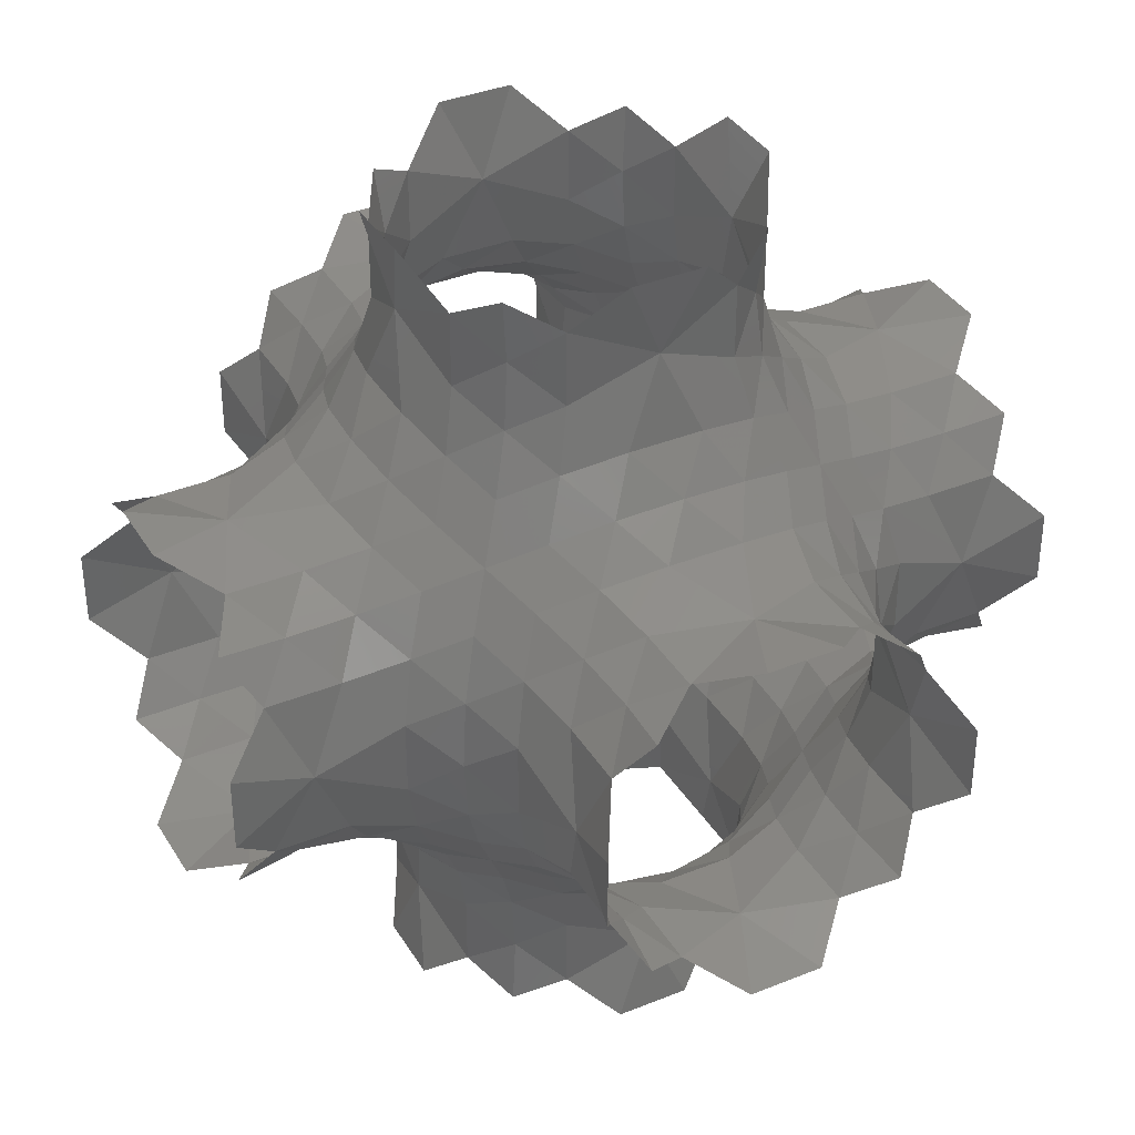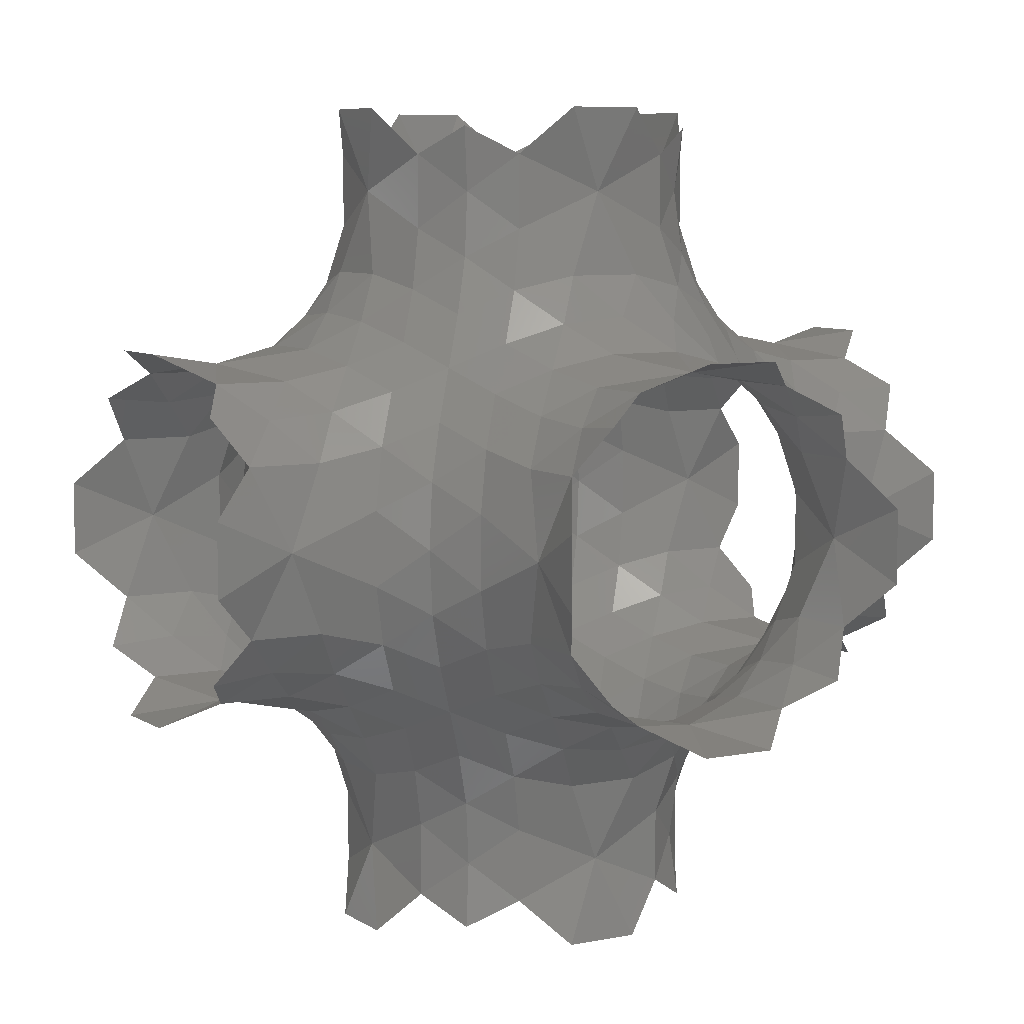
<metadata>
{"format":"stl","ext":"stl","renderer":"f3d","projection":"perspective","resolution":1024,"background":"white","views":[{"elev":36.7,"azim":152.3,"up":"+Z"},{"elev":7.1,"azim":59.8,"up":"+Y"}]}
</metadata>
<code>
# stl→obj: 428 verts, 744 faces
v 1.5 2.644 3.787
v 0.5716 2.858 4.001
v 1.286 2.429 4.716
v 2.001 2.001 4.287
v 2.286 2.286 3.43
v 1.858 3.001 3.001
v 1 3.287 3.287
v 1.665e-16 2.644 5.287
v -0.5716 2.858 4.001
v -1.286 2.429 4.716
v -1.286 2.429 5.859
v -0.5716 2.858 6.573
v 0.5716 2.858 6.573
v 1.286 2.429 5.859
v 1.11e-16 5.287 2.644
v 0.5716 4.001 2.858
v 1.286 4.716 2.429
v 1.286 5.859 2.429
v 0.5716 6.573 2.858
v -0.5716 6.573 2.858
v -1.286 5.859 2.429
v -1.286 4.716 2.429
v -0.5716 4.001 2.858
v 1.5 3.787 2.644
v 2.286 3.43 2.286
v 2.001 4.287 2.001
v 2.644 5.551e-17 5.287
v 2.858 0.5716 4.001
v 2.429 1.286 4.716
v 2.429 1.286 5.859
v 2.858 0.5716 6.573
v 2.858 -0.5716 6.573
v 2.429 -1.286 5.859
v 2.429 -1.286 4.716
v 2.858 -0.5716 4.001
v 2.644 1.5 3.787
v 3.287 1 3.287
v 3.001 1.858 3.001
v 2.644 3.787 1.5
v 2.858 4.001 0.5716
v 2.429 4.716 1.286
v 3.001 3.001 1.858
v 3.287 3.287 1
v 2.644 5.287 -1.11e-16
v 2.858 4.001 -0.5716
v 2.429 4.716 -1.286
v 2.429 5.859 -1.286
v 2.858 6.573 -0.5716
v 2.858 6.573 0.5716
v 2.429 5.859 1.286
v 3.787 1.5 2.644
v 4.001 0.5716 2.858
v 4.716 1.286 2.429
v 4.287 2.001 2.001
v 3.43 2.286 2.286
v 5.287 0 2.644
v 4.001 -0.5716 2.858
v 4.716 -1.286 2.429
v 5.859 -1.286 2.429
v 6.573 -0.5716 2.858
v 6.573 0.5716 2.858
v 5.859 1.286 2.429
v 5.287 2.644 -1.11e-16
v 4.001 2.858 0.5716
v 4.716 2.429 1.286
v 5.859 2.429 1.286
v 6.573 2.858 0.5716
v 6.573 2.858 -0.5716
v 5.859 2.429 -1.286
v 4.716 2.429 -1.286
v 4.001 2.858 -0.5716
v 3.787 2.644 1.5
v 1.5 2.644 6.788
v 1 3.287 7.288
v 1.858 3.001 7.574
v 2.286 2.286 7.145
v 2.001 2.001 6.288
v 1.5 6.788 2.644
v 2.001 6.288 2.001
v 2.286 7.145 2.286
v 1.858 7.574 3.001
v 1 7.288 3.287
v 2.644 1.5 6.788
v 3.001 1.858 7.574
v 3.287 1 7.288
v 2.644 6.788 1.5
v 3.287 7.288 1
v 3.001 7.574 1.858
v 6.788 1.5 2.644
v 7.288 1 3.287
v 7.574 1.858 3.001
v 7.145 2.286 2.286
v 6.288 2.001 2.001
v 6.788 2.644 1.5
v 7.574 3.001 1.858
v 7.288 3.287 1
v 1.5 3.787 7.931
v 0.5716 4.001 7.717
v 1.286 4.716 8.145
v 2.001 4.287 8.574
v 2.286 3.43 8.288
v 2.776e-16 5.287 7.931
v -0.5716 4.001 7.717
v -1.286 4.716 8.145
v -1.286 5.859 8.145
v -0.5716 6.573 7.717
v 0.5716 6.573 7.717
v 1.286 5.859 8.145
v 2.776e-16 7.931 5.287
v 0.5716 7.717 4.001
v 1.286 8.145 4.716
v 1.286 8.145 5.859
v 0.5716 7.717 6.573
v -0.5716 7.717 6.573
v -1.286 8.145 5.859
v -1.286 8.145 4.716
v -0.5716 7.717 4.001
v 1.5 7.931 3.787
v 2.286 8.288 3.43
v 2.001 8.574 4.287
v 5.287 1.11e-16 7.931
v 4.001 0.5716 7.717
v 4.716 1.286 8.145
v 5.859 1.286 8.145
v 6.573 0.5716 7.717
v 6.573 -0.5716 7.717
v 5.859 -1.286 8.145
v 4.716 -1.286 8.145
v 4.001 -0.5716 7.717
v 3.787 1.5 7.931
v 3.43 2.286 8.288
v 4.287 2.001 8.574
v 3.787 7.931 1.5
v 4.001 7.717 0.5716
v 4.716 8.145 1.286
v 4.287 8.574 2.001
v 3.43 8.288 2.286
v 5.287 7.931 -1.11e-16
v 4.001 7.717 -0.5716
v 4.716 8.145 -1.286
v 5.859 8.145 -1.286
v 6.573 7.717 -0.5716
v 6.573 7.717 0.5716
v 5.859 8.145 1.286
v 7.931 1.5 3.787
v 7.717 0.5716 4.001
v 8.145 1.286 4.716
v 8.574 2.001 4.287
v 8.288 2.286 3.43
v 7.931 5.551e-17 5.287
v 7.717 -0.5716 4.001
v 8.145 -1.286 4.716
v 8.145 -1.286 5.859
v 7.717 -0.5716 6.573
v 7.717 0.5716 6.573
v 8.145 1.286 5.859
v 7.931 5.287 -1.11e-16
v 7.717 4.001 0.5716
v 8.145 4.716 1.286
v 8.145 5.859 1.286
v 7.717 6.573 0.5716
v 7.717 6.573 -0.5716
v 8.145 5.859 -1.286
v 8.145 4.716 -1.286
v 7.717 4.001 -0.5716
v 7.931 3.787 1.5
v 8.288 3.43 2.286
v 8.574 4.287 2.001
v 1.5 6.788 7.931
v 1 7.288 7.288
v 1.858 7.574 7.574
v 2.286 7.145 8.288
v 2.001 6.288 8.574
v 1.5 7.931 6.788
v 2.001 8.574 6.288
v 2.286 8.288 7.145
v 6.788 1.5 7.931
v 6.288 2.001 8.574
v 7.145 2.286 8.288
v 7.574 1.858 7.574
v 7.288 1 7.288
v 6.788 7.931 1.5
v 7.288 7.288 1
v 7.574 7.574 1.858
v 7.145 8.288 2.286
v 6.288 8.574 2.001
v 7.931 1.5 6.788
v 8.288 2.286 7.145
v 8.574 2.001 6.288
v 7.931 6.788 1.5
v 8.574 6.288 2.001
v 8.288 7.145 2.286
v 2.644 3.787 9.074
v 2.429 4.716 9.289
v 2.858 4.001 10
v 3.287 3.287 9.575
v 3.001 3.001 8.717
v 2.644 5.287 10.57
v 2.429 5.859 9.289
v 2.858 6.573 10
v 2.858 6.573 11.15
v 2.429 5.859 11.86
v 2.429 4.716 11.86
v 2.858 4.001 11.15
v 2.644 10.57 5.287
v 2.429 9.289 4.716
v 2.858 10 4.001
v 2.858 11.15 4.001
v 2.429 11.86 4.716
v 2.429 11.86 5.859
v 2.858 11.15 6.573
v 2.858 10 6.573
v 2.429 9.289 5.859
v 2.644 9.074 3.787
v 3.001 8.717 3.001
v 3.287 9.575 3.287
v 5.287 2.644 10.57
v 4.716 2.429 9.289
v 4.001 2.858 10
v 4.001 2.858 11.15
v 4.716 2.429 11.86
v 5.859 2.429 11.86
v 6.573 2.858 11.15
v 6.573 2.858 10
v 5.859 2.429 9.289
v 3.787 2.644 9.074
v 3.787 9.074 2.644
v 4.716 9.289 2.429
v 4.001 10 2.858
v 5.287 10.57 2.644
v 5.859 9.289 2.429
v 6.573 10 2.858
v 6.573 11.15 2.858
v 5.859 11.86 2.429
v 4.716 11.86 2.429
v 4.001 11.15 2.858
v 9.074 2.644 3.787
v 9.289 2.429 4.716
v 10 2.858 4.001
v 9.575 3.287 3.287
v 8.717 3.001 3.001
v 10.57 2.644 5.287
v 9.289 2.429 5.859
v 10 2.858 6.573
v 11.15 2.858 6.573
v 11.86 2.429 5.859
v 11.86 2.429 4.716
v 11.15 2.858 4.001
v 10.57 5.287 2.644
v 9.289 4.716 2.429
v 10 4.001 2.858
v 11.15 4.001 2.858
v 11.86 4.716 2.429
v 11.86 5.859 2.429
v 11.15 6.573 2.858
v 10 6.573 2.858
v 9.289 5.859 2.429
v 9.074 3.787 2.644
v 2.644 6.788 9.074
v 3.001 7.574 8.717
v 3.287 7.288 9.575
v 2.644 9.074 6.788
v 3.287 9.575 7.288
v 3.001 8.717 7.574
v 6.788 2.644 9.074
v 7.288 3.287 9.575
v 7.574 3.001 8.717
v 6.788 9.074 2.644
v 7.574 8.717 3.001
v 7.288 9.575 3.287
v 9.074 2.644 6.788
v 8.717 3.001 7.574
v 9.575 3.287 7.288
v 9.074 6.788 2.644
v 9.575 7.288 3.287
v 8.717 7.574 3.001
v 3.787 7.931 9.074
v 4.716 8.145 9.289
v 4.001 7.717 10
v 3.43 8.288 8.288
v 4.287 8.574 8.574
v 5.287 7.931 10.57
v 5.859 8.145 9.289
v 6.573 7.717 10
v 6.573 7.717 11.15
v 5.859 8.145 11.86
v 4.716 8.145 11.86
v 4.001 7.717 11.15
v 5.287 10.57 7.931
v 4.716 9.289 8.145
v 4.001 10 7.717
v 4.001 11.15 7.717
v 4.716 11.86 8.145
v 5.859 11.86 8.145
v 6.573 11.15 7.717
v 6.573 10 7.717
v 5.859 9.289 8.145
v 3.787 9.074 7.931
v 7.931 5.287 10.57
v 8.145 4.716 9.289
v 7.717 4.001 10
v 7.717 4.001 11.15
v 8.145 4.716 11.86
v 8.145 5.859 11.86
v 7.717 6.573 11.15
v 7.717 6.573 10
v 8.145 5.859 9.289
v 7.931 3.787 9.074
v 8.574 4.287 8.574
v 8.288 3.43 8.288
v 7.931 9.074 3.787
v 8.145 9.289 4.716
v 7.717 10 4.001
v 8.288 8.288 3.43
v 8.574 8.574 4.287
v 7.931 10.57 5.287
v 8.145 9.289 5.859
v 7.717 10 6.573
v 7.717 11.15 6.573
v 8.145 11.86 5.859
v 8.145 11.86 4.716
v 7.717 11.15 4.001
v 9.074 3.787 7.931
v 9.289 4.716 8.145
v 10 4.001 7.717
v 10.57 5.287 7.931
v 9.289 5.859 8.145
v 10 6.573 7.717
v 11.15 6.573 7.717
v 11.86 5.859 8.145
v 11.86 4.716 8.145
v 11.15 4.001 7.717
v 10.57 7.931 5.287
v 9.289 8.145 4.716
v 10 7.717 4.001
v 11.15 7.717 4.001
v 11.86 8.145 4.716
v 11.86 8.145 5.859
v 11.15 7.717 6.573
v 10 7.717 6.573
v 9.289 8.145 5.859
v 9.074 7.931 3.787
v 6.788 7.931 9.074
v 6.288 8.574 8.574
v 7.145 8.288 8.288
v 7.574 7.574 8.717
v 7.288 7.288 9.575
v 6.788 9.074 7.931
v 7.288 9.575 7.288
v 7.574 8.717 7.574
v 7.931 6.788 9.074
v 8.288 7.145 8.288
v 8.574 6.288 8.574
v 7.931 9.074 6.788
v 8.574 8.574 6.288
v 8.288 8.288 7.145
v 9.074 6.788 7.931
v 8.717 7.574 7.574
v 9.575 7.288 7.288
v 9.074 7.931 6.788
v 10.57 3.382 3.382
v 11.58 3.287 3.287
v 1.85e-16 3.382 3.382
v -1 3.287 3.287
v 3.382 7.401e-17 3.382
v 3.287 -1 3.287
v 3.382 3.382 10.57
v 3.287 3.287 11.58
v 3.382 10.57 3.382
v 3.287 11.58 3.287
v 3.382 3.382 -3.701e-17
v 3.287 3.287 -1
v 1.905 1.905 5.287
v 1.905 5.287 1.905
v 5.287 1.905 1.905
v 2.961e-16 3.382 7.193
v -1 3.287 7.288
v 10.57 7.193 3.382
v 11.58 7.288 3.287
v 3.382 10.57 7.193
v 3.287 11.58 7.288
v 3.382 7.193 -3.701e-17
v 3.287 7.288 -1
v 7.193 7.401e-17 3.382
v 7.288 -1 3.287
v 7.193 3.382 10.57
v 7.288 3.287 11.58
v 10.57 3.382 7.193
v 11.58 3.287 7.288
v 2.961e-16 7.193 3.382
v -1 7.288 3.287
v 3.382 1.85e-16 7.193
v 3.287 -1 7.288
v 3.382 7.193 10.57
v 3.287 7.288 11.58
v 7.193 10.57 3.382
v 7.288 11.58 3.287
v 7.193 3.382 -3.701e-17
v 7.288 3.287 -1
v 1.905 5.287 8.669
v 1.905 8.669 5.287
v 5.287 1.905 8.669
v 5.287 8.669 1.905
v 8.669 1.905 5.287
v 8.669 5.287 1.905
v 4.071e-16 7.193 7.193
v -1 7.288 7.288
v 10.57 7.193 7.193
v 11.58 7.288 7.288
v 7.193 10.57 7.193
v 7.288 11.58 7.288
v 7.193 7.193 -3.701e-17
v 7.288 7.288 -1
v 7.193 1.85e-16 7.193
v 7.288 -1 7.288
v 7.193 7.193 10.57
v 7.288 7.288 11.58
v 5.287 8.669 8.669
v 8.669 5.287 8.669
v 8.669 8.669 5.287
v 2.644 2.644 2.644
v 2.644 2.644 7.931
v 2.644 7.931 2.644
v 7.931 2.644 2.644
v 2.644 7.931 7.931
v 7.931 2.644 7.931
v 7.931 7.931 2.644
v 7.931 7.931 7.931
f 1 2 3
f 1 3 4
f 1 4 5
f 1 5 6
f 1 6 7
f 1 7 2
f 8 3 2
f 8 2 9
f 8 9 10
f 8 10 11
f 8 11 12
f 8 12 13
f 8 13 14
f 8 14 3
f 15 16 17
f 15 17 18
f 15 18 19
f 15 19 20
f 15 20 21
f 15 21 22
f 15 22 23
f 15 23 16
f 24 17 16
f 24 16 7
f 24 7 6
f 24 6 25
f 24 25 26
f 24 26 17
f 27 28 29
f 27 29 30
f 27 30 31
f 27 31 32
f 27 32 33
f 27 33 34
f 27 34 35
f 27 35 28
f 36 29 28
f 36 28 37
f 36 37 38
f 36 38 5
f 36 5 4
f 36 4 29
f 39 40 41
f 39 41 26
f 39 26 25
f 39 25 42
f 39 42 43
f 39 43 40
f 44 41 40
f 44 40 45
f 44 45 46
f 44 46 47
f 44 47 48
f 44 48 49
f 44 49 50
f 44 50 41
f 51 52 53
f 51 53 54
f 51 54 55
f 51 55 38
f 51 38 37
f 51 37 52
f 56 53 52
f 56 52 57
f 56 57 58
f 56 58 59
f 56 59 60
f 56 60 61
f 56 61 62
f 56 62 53
f 63 64 65
f 63 65 66
f 63 66 67
f 63 67 68
f 63 68 69
f 63 69 70
f 63 70 71
f 63 71 64
f 72 65 64
f 72 64 43
f 72 43 42
f 72 42 55
f 72 55 54
f 72 54 65
f 73 14 13
f 73 13 74
f 73 74 75
f 73 75 76
f 73 76 77
f 73 77 14
f 78 19 18
f 78 18 79
f 78 79 80
f 78 80 81
f 78 81 82
f 78 82 19
f 83 31 30
f 83 30 77
f 83 77 76
f 83 76 84
f 83 84 85
f 83 85 31
f 86 50 49
f 86 49 87
f 86 87 88
f 86 88 80
f 86 80 79
f 86 79 50
f 89 62 61
f 89 61 90
f 89 90 91
f 89 91 92
f 89 92 93
f 89 93 62
f 94 67 66
f 94 66 93
f 94 93 92
f 94 92 95
f 94 95 96
f 94 96 67
f 97 98 99
f 97 99 100
f 97 100 101
f 97 101 75
f 97 75 74
f 97 74 98
f 102 99 98
f 102 98 103
f 102 103 104
f 102 104 105
f 102 105 106
f 102 106 107
f 102 107 108
f 102 108 99
f 109 110 111
f 109 111 112
f 109 112 113
f 109 113 114
f 109 114 115
f 109 115 116
f 109 116 117
f 109 117 110
f 118 111 110
f 118 110 82
f 118 82 81
f 118 81 119
f 118 119 120
f 118 120 111
f 121 122 123
f 121 123 124
f 121 124 125
f 121 125 126
f 121 126 127
f 121 127 128
f 121 128 129
f 121 129 122
f 130 123 122
f 130 122 85
f 130 85 84
f 130 84 131
f 130 131 132
f 130 132 123
f 133 134 135
f 133 135 136
f 133 136 137
f 133 137 88
f 133 88 87
f 133 87 134
f 138 135 134
f 138 134 139
f 138 139 140
f 138 140 141
f 138 141 142
f 138 142 143
f 138 143 144
f 138 144 135
f 145 146 147
f 145 147 148
f 145 148 149
f 145 149 91
f 145 91 90
f 145 90 146
f 150 147 146
f 150 146 151
f 150 151 152
f 150 152 153
f 150 153 154
f 150 154 155
f 150 155 156
f 150 156 147
f 157 158 159
f 157 159 160
f 157 160 161
f 157 161 162
f 157 162 163
f 157 163 164
f 157 164 165
f 157 165 158
f 166 159 158
f 166 158 96
f 166 96 95
f 166 95 167
f 166 167 168
f 166 168 159
f 169 108 107
f 169 107 170
f 169 170 171
f 169 171 172
f 169 172 173
f 169 173 108
f 174 113 112
f 174 112 175
f 174 175 176
f 174 176 171
f 174 171 170
f 174 170 113
f 177 125 124
f 177 124 178
f 177 178 179
f 177 179 180
f 177 180 181
f 177 181 125
f 182 144 143
f 182 143 183
f 182 183 184
f 182 184 185
f 182 185 186
f 182 186 144
f 187 156 155
f 187 155 181
f 187 181 180
f 187 180 188
f 187 188 189
f 187 189 156
f 190 161 160
f 190 160 191
f 190 191 192
f 190 192 184
f 190 184 183
f 190 183 161
f 193 194 195
f 193 195 196
f 193 196 197
f 193 197 101
f 193 101 100
f 193 100 194
f 198 195 194
f 198 194 199
f 198 199 200
f 198 200 201
f 198 201 202
f 198 202 203
f 198 203 204
f 198 204 195
f 205 206 207
f 205 207 208
f 205 208 209
f 205 209 210
f 205 210 211
f 205 211 212
f 205 212 213
f 205 213 206
f 214 207 206
f 214 206 120
f 214 120 119
f 214 119 215
f 214 215 216
f 214 216 207
f 217 218 219
f 217 219 220
f 217 220 221
f 217 221 222
f 217 222 223
f 217 223 224
f 217 224 225
f 217 225 218
f 226 219 218
f 226 218 132
f 226 132 131
f 226 131 197
f 226 197 196
f 226 196 219
f 227 228 229
f 227 229 216
f 227 216 215
f 227 215 137
f 227 137 136
f 227 136 228
f 230 229 228
f 230 228 231
f 230 231 232
f 230 232 233
f 230 233 234
f 230 234 235
f 230 235 236
f 230 236 229
f 237 238 239
f 237 239 240
f 237 240 241
f 237 241 149
f 237 149 148
f 237 148 238
f 242 239 238
f 242 238 243
f 242 243 244
f 242 244 245
f 242 245 246
f 242 246 247
f 242 247 248
f 242 248 239
f 249 250 251
f 249 251 252
f 249 252 253
f 249 253 254
f 249 254 255
f 249 255 256
f 249 256 257
f 249 257 250
f 258 251 250
f 258 250 168
f 258 168 167
f 258 167 241
f 258 241 240
f 258 240 251
f 259 200 199
f 259 199 173
f 259 173 172
f 259 172 260
f 259 260 261
f 259 261 200
f 262 213 212
f 262 212 263
f 262 263 264
f 262 264 176
f 262 176 175
f 262 175 213
f 265 225 224
f 265 224 266
f 265 266 267
f 265 267 179
f 265 179 178
f 265 178 225
f 268 232 231
f 268 231 186
f 268 186 185
f 268 185 269
f 268 269 270
f 268 270 232
f 271 244 243
f 271 243 189
f 271 189 188
f 271 188 272
f 271 272 273
f 271 273 244
f 274 257 256
f 274 256 275
f 274 275 276
f 274 276 192
f 274 192 191
f 274 191 257
f 277 278 279
f 277 279 261
f 277 261 260
f 277 260 280
f 277 280 281
f 277 281 278
f 282 279 278
f 282 278 283
f 282 283 284
f 282 284 285
f 282 285 286
f 282 286 287
f 282 287 288
f 282 288 279
f 289 290 291
f 289 291 292
f 289 292 293
f 289 293 294
f 289 294 295
f 289 295 296
f 289 296 297
f 289 297 290
f 298 291 290
f 298 290 281
f 298 281 280
f 298 280 264
f 298 264 263
f 298 263 291
f 299 300 301
f 299 301 302
f 299 302 303
f 299 303 304
f 299 304 305
f 299 305 306
f 299 306 307
f 299 307 300
f 308 301 300
f 308 300 309
f 308 309 310
f 308 310 267
f 308 267 266
f 308 266 301
f 311 312 313
f 311 313 270
f 311 270 269
f 311 269 314
f 311 314 315
f 311 315 312
f 316 313 312
f 316 312 317
f 316 317 318
f 316 318 319
f 316 319 320
f 316 320 321
f 316 321 322
f 316 322 313
f 323 324 325
f 323 325 273
f 323 273 272
f 323 272 310
f 323 310 309
f 323 309 324
f 326 325 324
f 326 324 327
f 326 327 328
f 326 328 329
f 326 329 330
f 326 330 331
f 326 331 332
f 326 332 325
f 333 334 335
f 333 335 336
f 333 336 337
f 333 337 338
f 333 338 339
f 333 339 340
f 333 340 341
f 333 341 334
f 342 335 334
f 342 334 315
f 342 315 314
f 342 314 276
f 342 276 275
f 342 275 335
f 343 284 283
f 343 283 344
f 343 344 345
f 343 345 346
f 343 346 347
f 343 347 284
f 348 297 296
f 348 296 349
f 348 349 350
f 348 350 345
f 348 345 344
f 348 344 297
f 351 307 306
f 351 306 347
f 351 347 346
f 351 346 352
f 351 352 353
f 351 353 307
f 354 318 317
f 354 317 355
f 354 355 356
f 354 356 350
f 354 350 349
f 354 349 318
f 357 328 327
f 357 327 353
f 357 353 352
f 357 352 358
f 357 358 359
f 357 359 328
f 360 341 340
f 360 340 359
f 360 359 358
f 360 358 356
f 360 356 355
f 360 355 341
f 361 239 248
f 361 248 362
f 361 362 252
f 361 252 251
f 361 251 240
f 361 240 239
f 363 16 23
f 363 23 364
f 363 364 9
f 363 9 2
f 363 2 7
f 363 7 16
f 365 28 35
f 365 35 366
f 365 366 57
f 365 57 52
f 365 52 37
f 365 37 28
f 367 195 204
f 367 204 368
f 367 368 220
f 367 220 219
f 367 219 196
f 367 196 195
f 369 229 236
f 369 236 370
f 369 370 208
f 369 208 207
f 369 207 216
f 369 216 229
f 371 64 71
f 371 71 372
f 371 372 45
f 371 45 40
f 371 40 43
f 371 43 64
f 373 3 14
f 373 14 77
f 373 77 30
f 373 30 29
f 373 29 4
f 373 4 3
f 374 18 17
f 374 17 26
f 374 26 41
f 374 41 50
f 374 50 79
f 374 79 18
f 375 53 62
f 375 62 93
f 375 93 66
f 375 66 65
f 375 65 54
f 375 54 53
f 376 13 12
f 376 12 377
f 376 377 103
f 376 103 98
f 376 98 74
f 376 74 13
f 378 256 255
f 378 255 379
f 378 379 336
f 378 336 335
f 378 335 275
f 378 275 256
f 380 212 211
f 380 211 381
f 380 381 292
f 380 292 291
f 380 291 263
f 380 263 212
f 382 49 48
f 382 48 383
f 382 383 139
f 382 139 134
f 382 134 87
f 382 87 49
f 384 61 60
f 384 60 385
f 384 385 151
f 384 151 146
f 384 146 90
f 384 90 61
f 386 224 223
f 386 223 387
f 386 387 302
f 386 302 301
f 386 301 266
f 386 266 224
f 388 325 332
f 388 332 389
f 388 389 245
f 388 245 244
f 388 244 273
f 388 273 325
f 390 110 117
f 390 117 391
f 390 391 20
f 390 20 19
f 390 19 82
f 390 82 110
f 392 122 129
f 392 129 393
f 392 393 32
f 392 32 31
f 392 31 85
f 392 85 122
f 394 279 288
f 394 288 395
f 394 395 201
f 394 201 200
f 394 200 261
f 394 261 279
f 396 313 322
f 396 322 397
f 396 397 233
f 396 233 232
f 396 232 270
f 396 270 313
f 398 158 165
f 398 165 399
f 398 399 68
f 398 68 67
f 398 67 96
f 398 96 158
f 400 99 108
f 400 108 173
f 400 173 199
f 400 199 194
f 400 194 100
f 400 100 99
f 401 112 111
f 401 111 120
f 401 120 206
f 401 206 213
f 401 213 175
f 401 175 112
f 402 124 123
f 402 123 132
f 402 132 218
f 402 218 225
f 402 225 178
f 402 178 124
f 403 135 144
f 403 144 186
f 403 186 231
f 403 231 228
f 403 228 136
f 403 136 135
f 404 147 156
f 404 156 189
f 404 189 243
f 404 243 238
f 404 238 148
f 404 148 147
f 405 160 159
f 405 159 168
f 405 168 250
f 405 250 257
f 405 257 191
f 405 191 160
f 406 107 106
f 406 106 407
f 406 407 114
f 406 114 113
f 406 113 170
f 406 170 107
f 408 340 339
f 408 339 409
f 408 409 329
f 408 329 328
f 408 328 359
f 408 359 340
f 410 296 295
f 410 295 411
f 410 411 319
f 410 319 318
f 410 318 349
f 410 349 296
f 412 143 142
f 412 142 413
f 412 413 162
f 412 162 161
f 412 161 183
f 412 183 143
f 414 155 154
f 414 154 415
f 414 415 126
f 414 126 125
f 414 125 181
f 414 181 155
f 416 306 305
f 416 305 417
f 416 417 285
f 416 285 284
f 416 284 347
f 416 347 306
f 418 283 278
f 418 278 281
f 418 281 290
f 418 290 297
f 418 297 344
f 418 344 283
f 419 300 307
f 419 307 353
f 419 353 327
f 419 327 324
f 419 324 309
f 419 309 300
f 420 317 312
f 420 312 315
f 420 315 334
f 420 334 341
f 420 341 355
f 420 355 317
f 421 6 5
f 421 5 38
f 421 38 55
f 421 55 42
f 421 42 25
f 421 25 6
f 422 76 75
f 422 75 101
f 422 101 197
f 422 197 131
f 422 131 84
f 422 84 76
f 423 81 80
f 423 80 88
f 423 88 137
f 423 137 215
f 423 215 119
f 423 119 81
f 424 92 91
f 424 91 149
f 424 149 241
f 424 241 167
f 424 167 95
f 424 95 92
f 425 172 171
f 425 171 176
f 425 176 264
f 425 264 280
f 425 280 260
f 425 260 172
f 426 180 179
f 426 179 267
f 426 267 310
f 426 310 272
f 426 272 188
f 426 188 180
f 427 185 184
f 427 184 192
f 427 192 276
f 427 276 314
f 427 314 269
f 427 269 185
f 428 346 345
f 428 345 350
f 428 350 356
f 428 356 358
f 428 358 352
f 428 352 346

</code>
